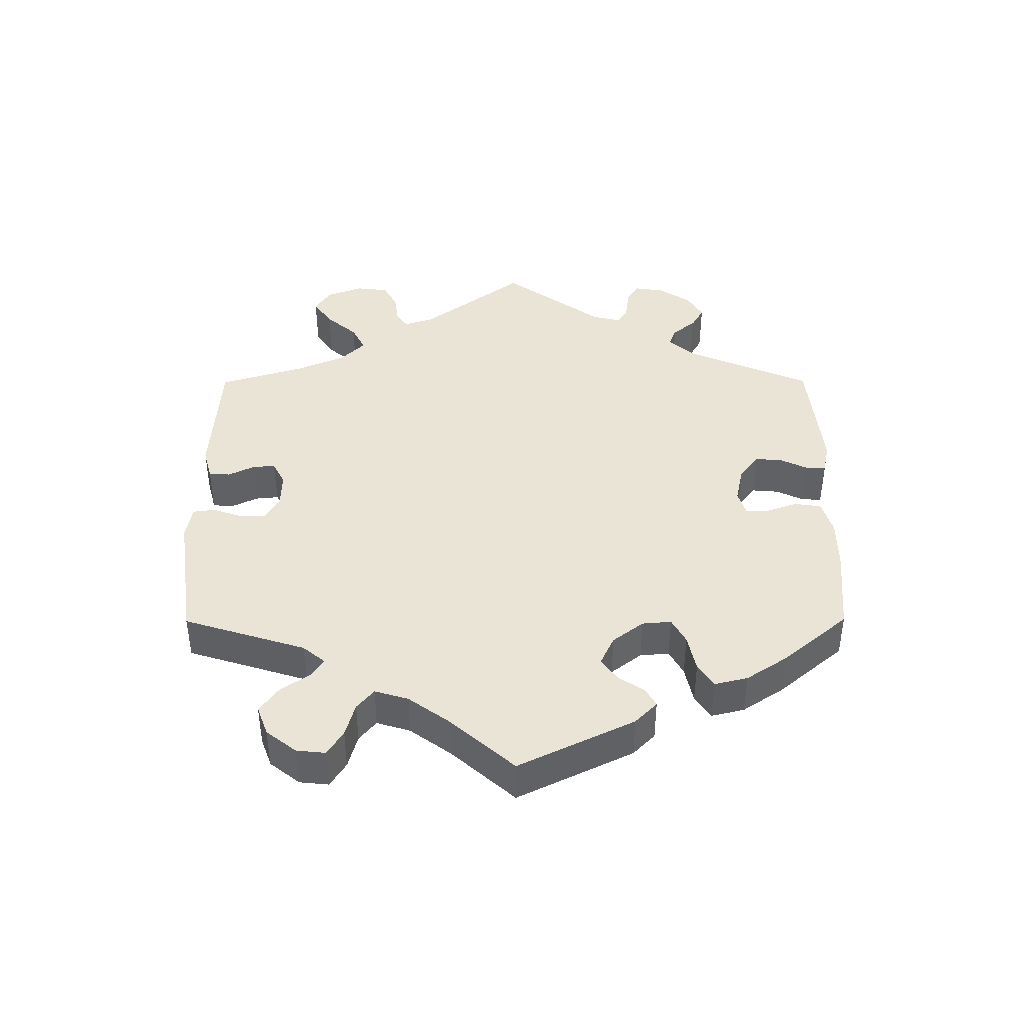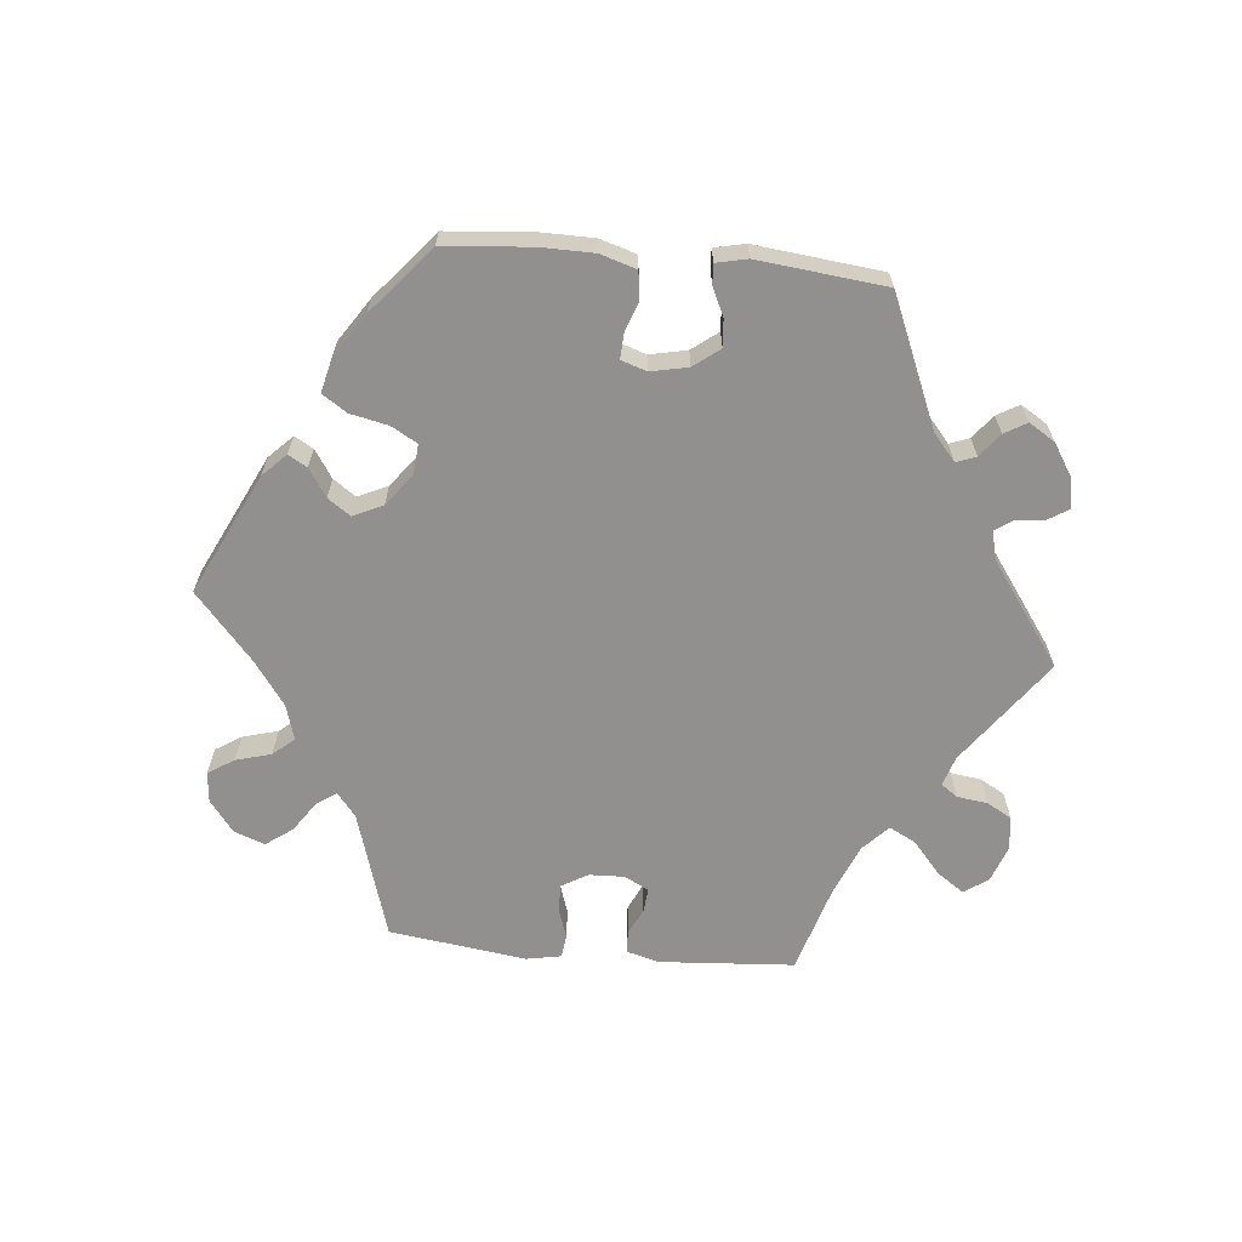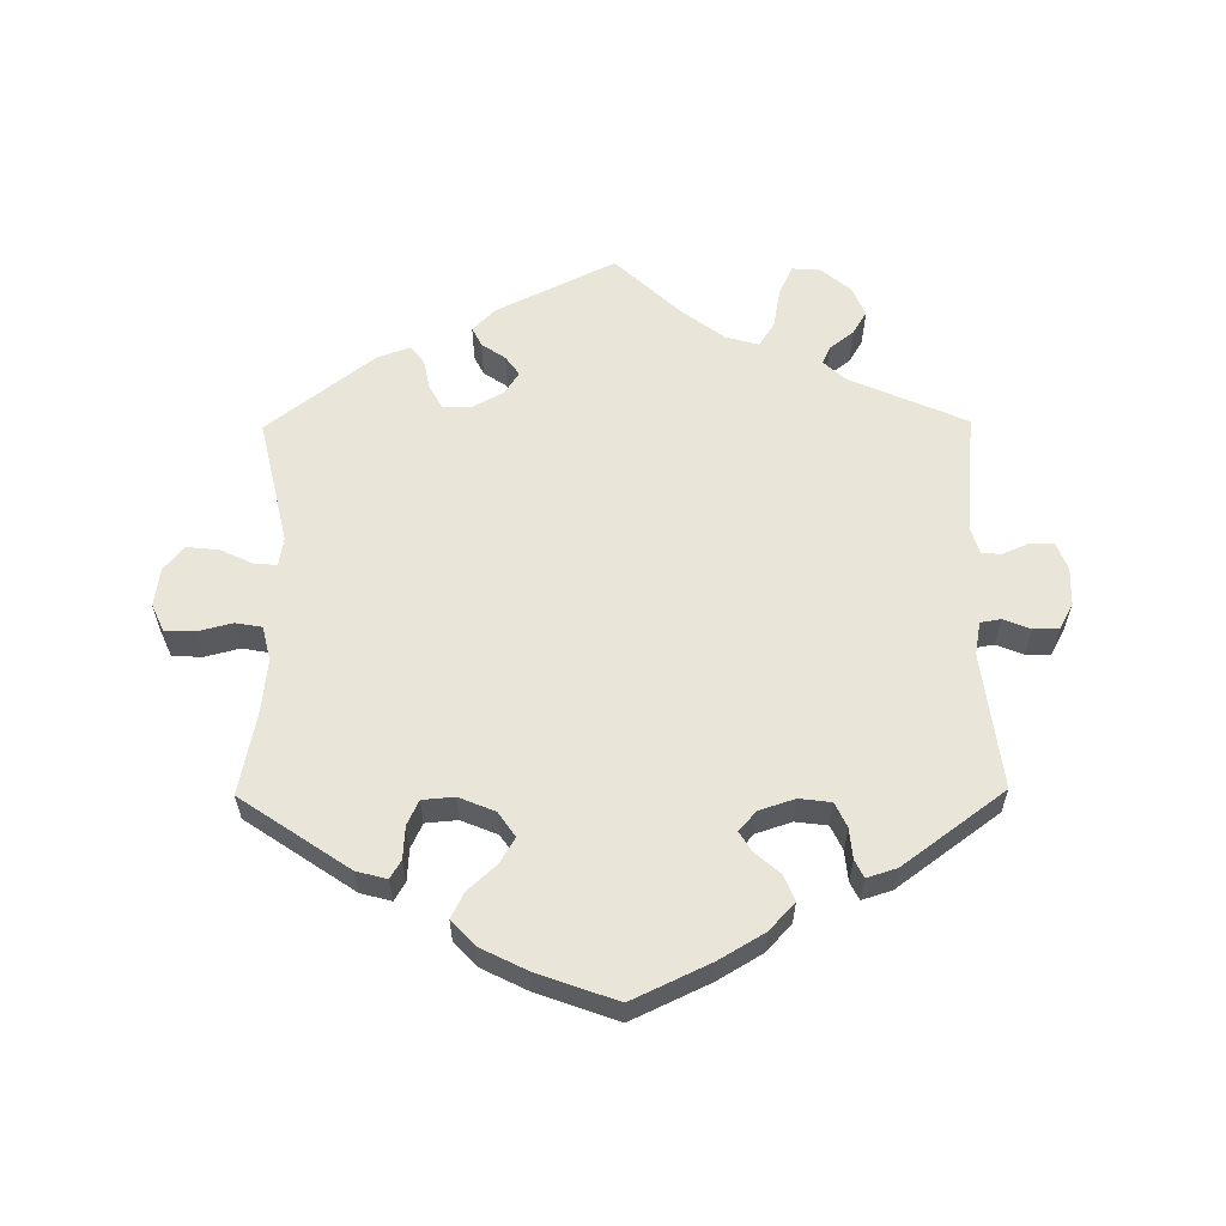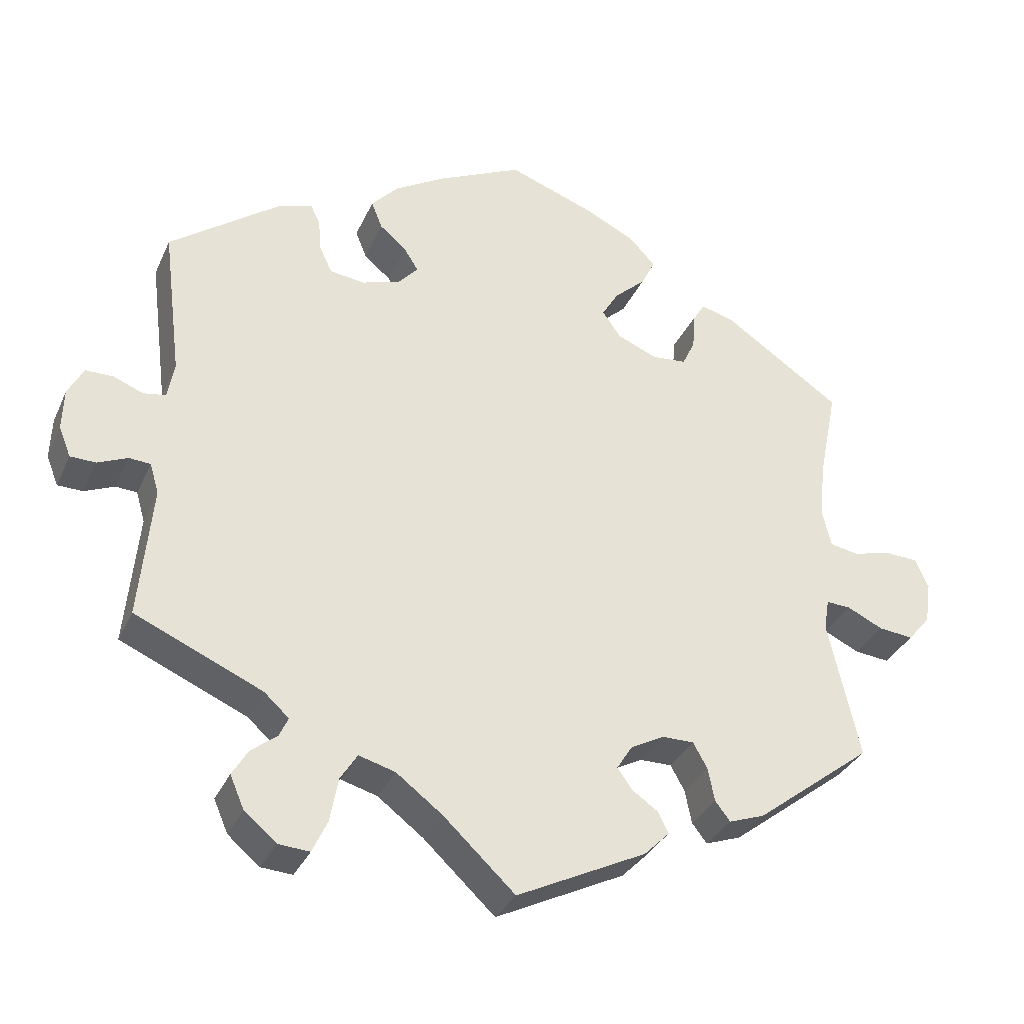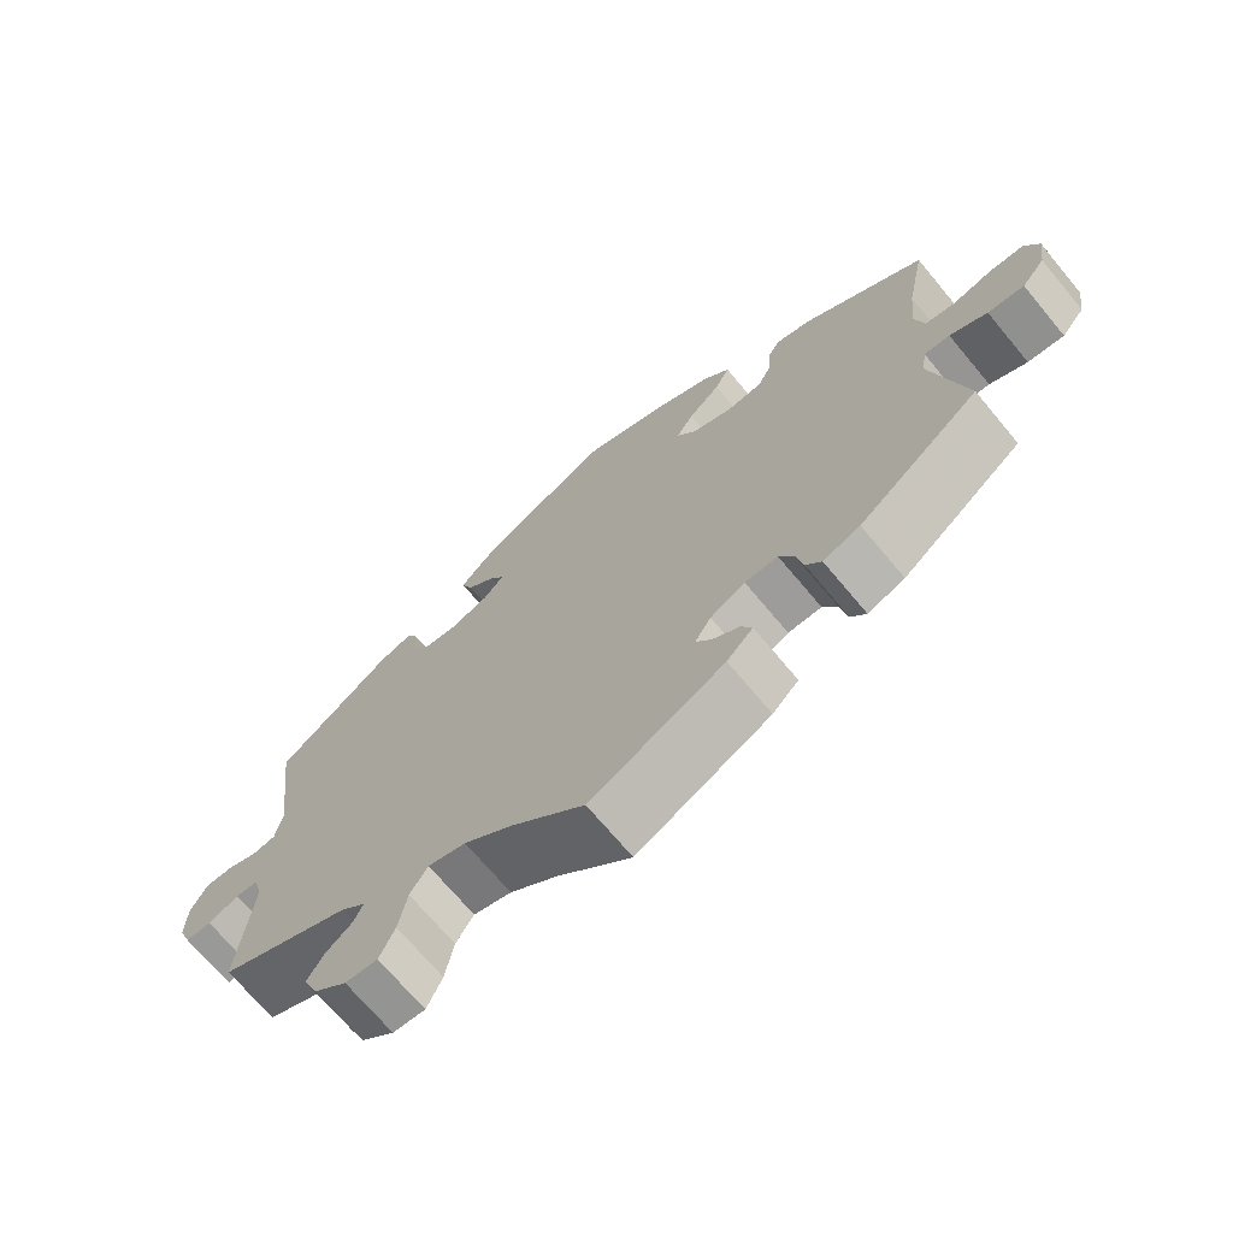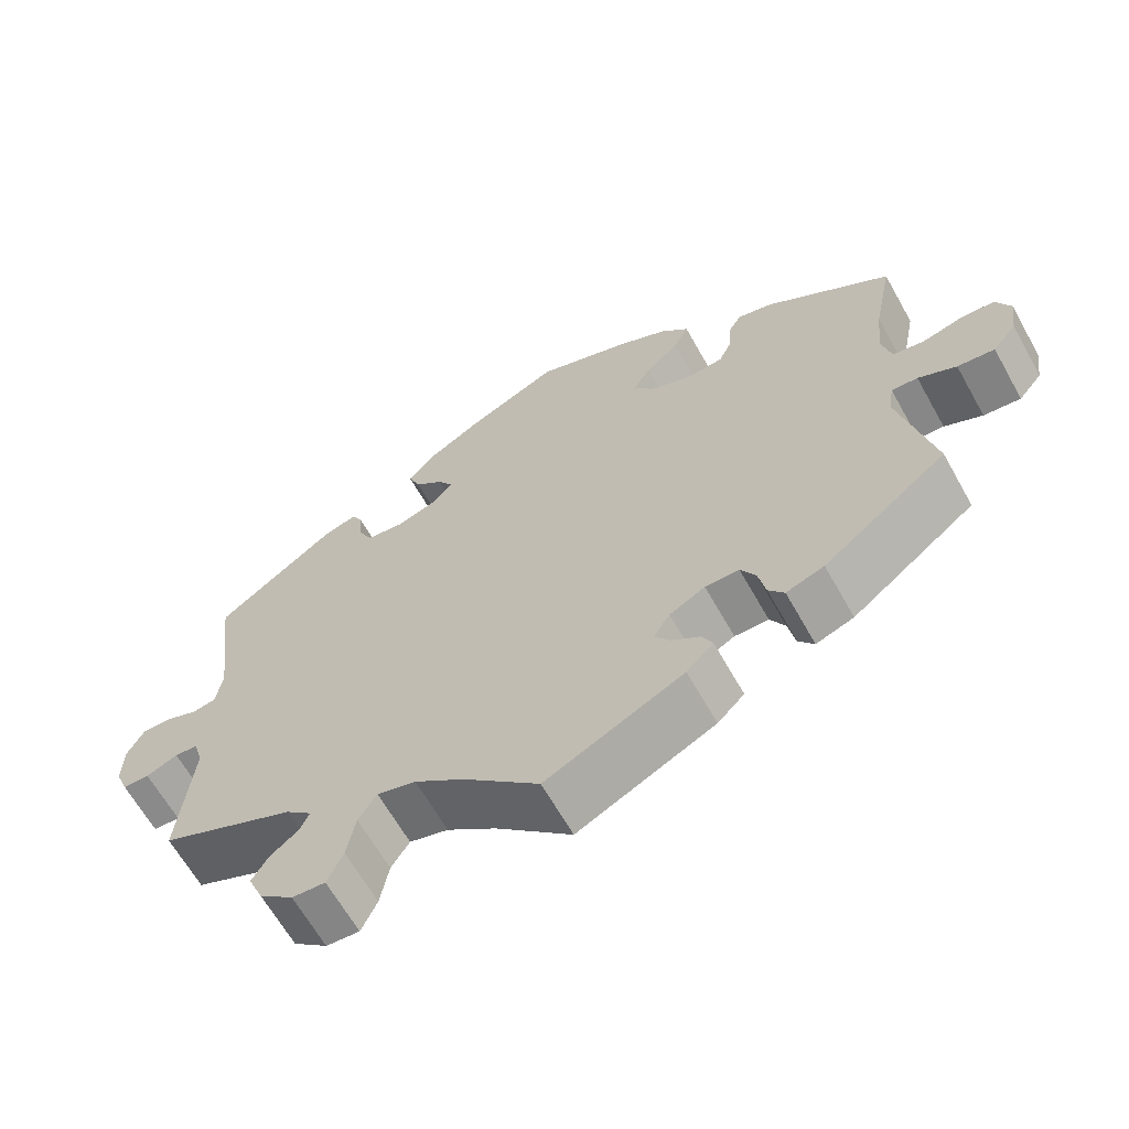
<metadata>
{"format":"obj","ext":"obj","renderer":"f3d","projection":"perspective","resolution":1024,"background":"white","views":[{"elev":42.5,"azim":-60.2,"up":"+Y"},{"elev":-65.7,"azim":24.5,"up":"+Y"},{"elev":59.7,"azim":-0.6,"up":"+Y"},{"elev":-33.0,"azim":158.4,"up":"+Z"},{"elev":-70.1,"azim":-140.2,"up":"+Z"},{"elev":-64.4,"azim":-150.7,"up":"+Z"}]}
</metadata>
<code>
v -0.459 0.07 -0.103
v -0.466 0.07 -0.061
v -0.499 0.07 -0.063
v -0.547 0.07 -0.086
v -0.594 0.07 -0.091
v -0.624 0.07 -0.055
v -0.632 0.07 0.001
v -0.614 0.07 0.041
v -0.57 0.07 0.043
v -0.519 0.07 0.03
v -0.48 0.07 0.037
v -0.468 0.07 0.088
v -0.476 0.07 0.164
v -0.501 0.07 0.288
v -0.342 0.07 0.396
v -0.297 0.07 0.408
v -0.281 0.07 0.381
v -0.278 0.07 0.333
v -0.261 0.07 0.297
v -0.214 0.07 0.293
v -0.161 0.07 0.315
v -0.136 0.07 0.351
v -0.158 0.07 0.388
v -0.2 0.07 0.426
v -0.219 0.07 0.464
v -0.184 0.07 0.501
v -0.118 0.07 0.534
v 0 0.07 0.577
v 0.115 0.07 0.523
v 0.181 0.07 0.484
v 0.218 0.07 0.444
v 0.203 0.07 0.407
v 0.167 0.07 0.376
v 0.148 0.07 0.346
v 0.174 0.07 0.317
v 0.226 0.07 0.3
v 0.273 0.07 0.306
v 0.29 0.07 0.342
v 0.294 0.07 0.387
v 0.307 0.07 0.413
v 0.351 0.07 0.399
v 0.501 0.07 0.289
v 0.476 0.07 0.089
v 0.485 0.07 0.04
v 0.515 0.07 0.035
v 0.555 0.07 0.051
v 0.592 0.07 0.051
v 0.613 0.07 0.012
v 0.615 0.07 -0.044
v 0.599 0.07 -0.084
v 0.565 0.07 -0.085
v 0.525 0.07 -0.068
v 0.496 0.07 -0.07
v 0.484 0.07 -0.111
v 0.501 0.07 -0.289
v 0.33 0.07 -0.364
v 0.297 0.07 -0.394
v 0.309 0.07 -0.42
v 0.344 0.07 -0.447
v 0.365 0.07 -0.482
v 0.346 0.07 -0.526
v 0.303 0.07 -0.562
v 0.261 0.07 -0.565
v 0.241 0.07 -0.522
v 0.23 0.07 -0.463
v 0.207 0.07 -0.427
v 0.158 0.07 -0.441
v 0.096 0.07 -0.488
v 0 0.07 -0.578
v -0.174 0.07 -0.493
v -0.208 0.07 -0.459
v -0.194 0.07 -0.431
v -0.159 0.07 -0.407
v -0.139 0.07 -0.379
v -0.16 0.07 -0.346
v -0.205 0.07 -0.322
v -0.248 0.07 -0.322
v -0.267 0.07 -0.356
v -0.276 0.07 -0.401
v -0.296 0.07 -0.427
v -0.344 0.07 -0.41
v -0.501 0.07 -0.289
v -0.459 0 -0.103
v -0.466 0 -0.061
v -0.499 0 -0.063
v -0.547 0 -0.086
v -0.594 0 -0.091
v -0.624 0 -0.055
v -0.632 0 0.001
v -0.614 0 0.041
v -0.57 0 0.043
v -0.519 0 0.03
v -0.48 0 0.037
v -0.468 0 0.088
v -0.476 0 0.164
v -0.501 0 0.288
v -0.342 0 0.396
v -0.297 0 0.408
v -0.281 0 0.381
v -0.278 0 0.333
v -0.261 0 0.297
v -0.214 0 0.293
v -0.161 0 0.315
v -0.136 0 0.351
v -0.158 0 0.388
v -0.2 0 0.426
v -0.219 0 0.464
v -0.184 0 0.501
v -0.118 0 0.534
v 0 0 0.577
v 0.115 0 0.523
v 0.181 0 0.484
v 0.218 0 0.444
v 0.203 0 0.407
v 0.167 0 0.376
v 0.148 0 0.346
v 0.174 0 0.317
v 0.226 0 0.3
v 0.273 0 0.306
v 0.29 0 0.342
v 0.294 0 0.387
v 0.307 0 0.413
v 0.351 0 0.399
v 0.501 0 0.289
v 0.476 0 0.089
v 0.485 0 0.04
v 0.515 0 0.035
v 0.555 0 0.051
v 0.592 0 0.051
v 0.613 0 0.012
v 0.615 0 -0.044
v 0.599 0 -0.084
v 0.565 0 -0.085
v 0.525 0 -0.068
v 0.496 0 -0.07
v 0.484 0 -0.111
v 0.501 0 -0.289
v 0.33 0 -0.364
v 0.297 0 -0.394
v 0.309 0 -0.42
v 0.344 0 -0.447
v 0.365 0 -0.482
v 0.346 0 -0.526
v 0.303 0 -0.562
v 0.261 0 -0.565
v 0.241 0 -0.522
v 0.23 0 -0.463
v 0.207 0 -0.427
v 0.158 0 -0.441
v 0.096 0 -0.488
v 0 0 -0.578
v -0.174 0 -0.493
v -0.208 0 -0.459
v -0.194 0 -0.431
v -0.159 0 -0.407
v -0.139 0 -0.379
v -0.16 0 -0.346
v -0.205 0 -0.322
v -0.248 0 -0.322
v -0.267 0 -0.356
v -0.276 0 -0.401
v -0.296 0 -0.427
v -0.344 0 -0.41
v -0.501 0 -0.289
f 81 82 1
f 78 79 80 81
f 77 78 81 1
f 76 77 1 2
f 75 76 2
f 70 71 72 73
f 68 69 70 73
f 67 68 73 74
f 66 67 74 75
f 62 63 64 65
f 62 65 66
f 61 62 66
f 58 59 60 61
f 57 58 61 66
f 56 57 66 75
f 54 55 56 75
f 49 50 51 52
f 49 52 53
f 48 49 53
f 45 46 47 48
f 44 45 48 53
f 43 44 53 54
f 41 42 43
f 38 39 40 41
f 37 38 41 43
f 36 37 43 54
f 30 31 32 33
f 30 33 34
f 29 30 34
f 28 29 34
f 27 28 34
f 26 27 34 35
f 23 24 25 26
f 22 23 26 35
f 15 16 17 18
f 13 14 15 18
f 12 13 18 19
f 11 12 19 20
f 7 8 9 10
f 7 10 11
f 6 7 11
f 3 4 5 6
f 2 3 6 11
f 21 22 35 36
f 21 36 54 75
f 20 21 75
f 2 11 20 75
f 83 164 163
f 163 162 161 160
f 83 163 160 159
f 84 83 159 158
f 84 158 157
f 155 154 153 152
f 155 152 151 150
f 156 155 150 149
f 157 156 149 148
f 147 146 145 144
f 148 147 144
f 148 144 143
f 143 142 141 140
f 148 143 140 139
f 157 148 139 138
f 157 138 137 136
f 134 133 132 131
f 135 134 131
f 135 131 130
f 130 129 128 127
f 135 130 127 126
f 136 135 126 125
f 125 124 123
f 123 122 121 120
f 125 123 120 119
f 136 125 119 118
f 115 114 113 112
f 116 115 112
f 116 112 111
f 116 111 110
f 116 110 109
f 117 116 109 108
f 108 107 106 105
f 117 108 105 104
f 100 99 98 97
f 100 97 96 95
f 101 100 95 94
f 102 101 94 93
f 92 91 90 89
f 93 92 89
f 93 89 88
f 88 87 86 85
f 93 88 85 84
f 118 117 104 103
f 157 136 118 103
f 157 103 102
f 157 102 93 84
f 1 83 84 2
f 2 84 85 3
f 3 85 86 4
f 4 86 87 5
f 5 87 88 6
f 6 88 89 7
f 7 89 90 8
f 8 90 91 9
f 9 91 92 10
f 10 92 93 11
f 11 93 94 12
f 12 94 95 13
f 13 95 96 14
f 14 96 97 15
f 15 97 98 16
f 16 98 99 17
f 17 99 100 18
f 18 100 101 19
f 19 101 102 20
f 20 102 103 21
f 21 103 104 22
f 22 104 105 23
f 23 105 106 24
f 24 106 107 25
f 25 107 108 26
f 26 108 109 27
f 27 109 110 28
f 28 110 111 29
f 29 111 112 30
f 30 112 113 31
f 31 113 114 32
f 32 114 115 33
f 33 115 116 34
f 34 116 117 35
f 35 117 118 36
f 36 118 119 37
f 37 119 120 38
f 38 120 121 39
f 39 121 122 40
f 40 122 123 41
f 41 123 124 42
f 42 124 125 43
f 43 125 126 44
f 44 126 127 45
f 45 127 128 46
f 46 128 129 47
f 47 129 130 48
f 48 130 131 49
f 49 131 132 50
f 50 132 133 51
f 51 133 134 52
f 52 134 135 53
f 53 135 136 54
f 54 136 137 55
f 55 137 138 56
f 56 138 139 57
f 57 139 140 58
f 58 140 141 59
f 59 141 142 60
f 60 142 143 61
f 61 143 144 62
f 62 144 145 63
f 63 145 146 64
f 64 146 147 65
f 65 147 148 66
f 66 148 149 67
f 67 149 150 68
f 68 150 151 69
f 69 151 152 70
f 70 152 153 71
f 71 153 154 72
f 72 154 155 73
f 73 155 156 74
f 74 156 157 75
f 75 157 158 76
f 76 158 159 77
f 77 159 160 78
f 78 160 161 79
f 79 161 162 80
f 80 162 163 81
f 81 163 164 82
f 82 164 83 1

</code>
